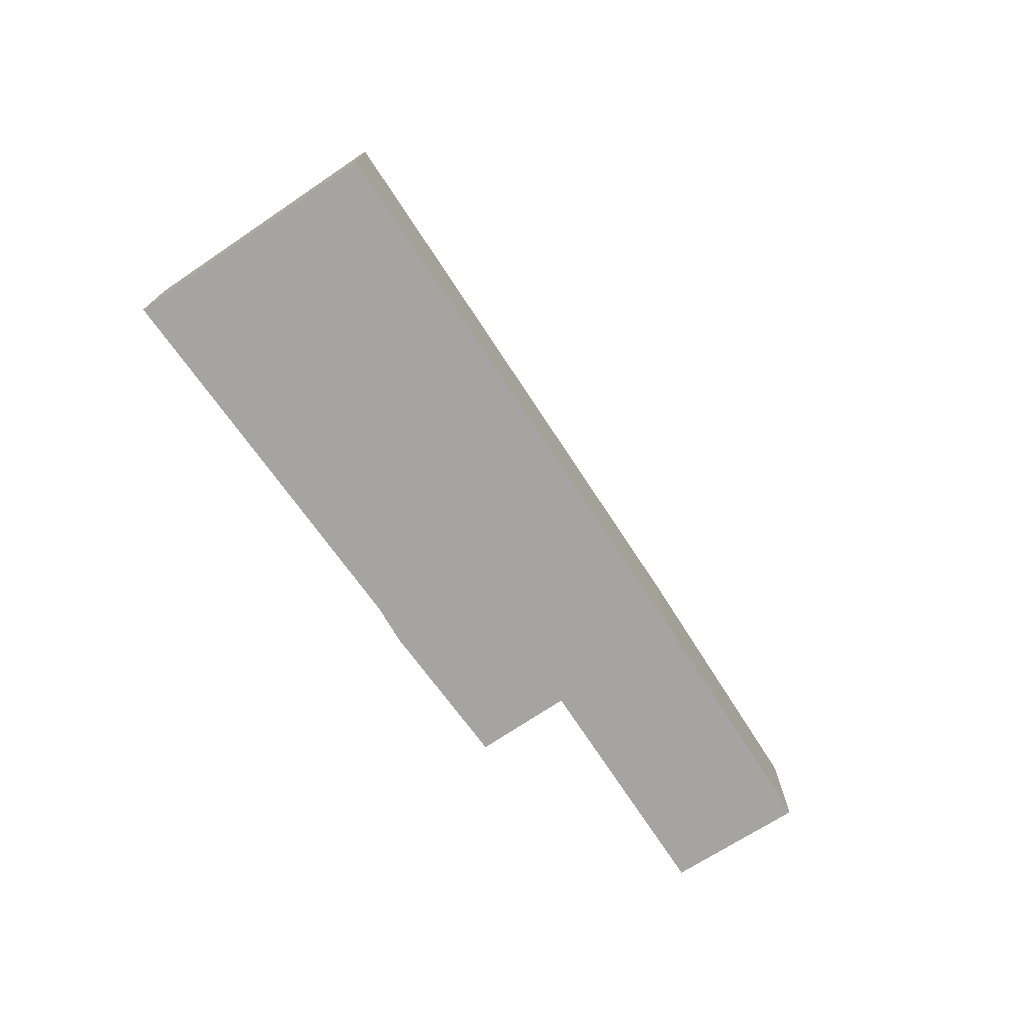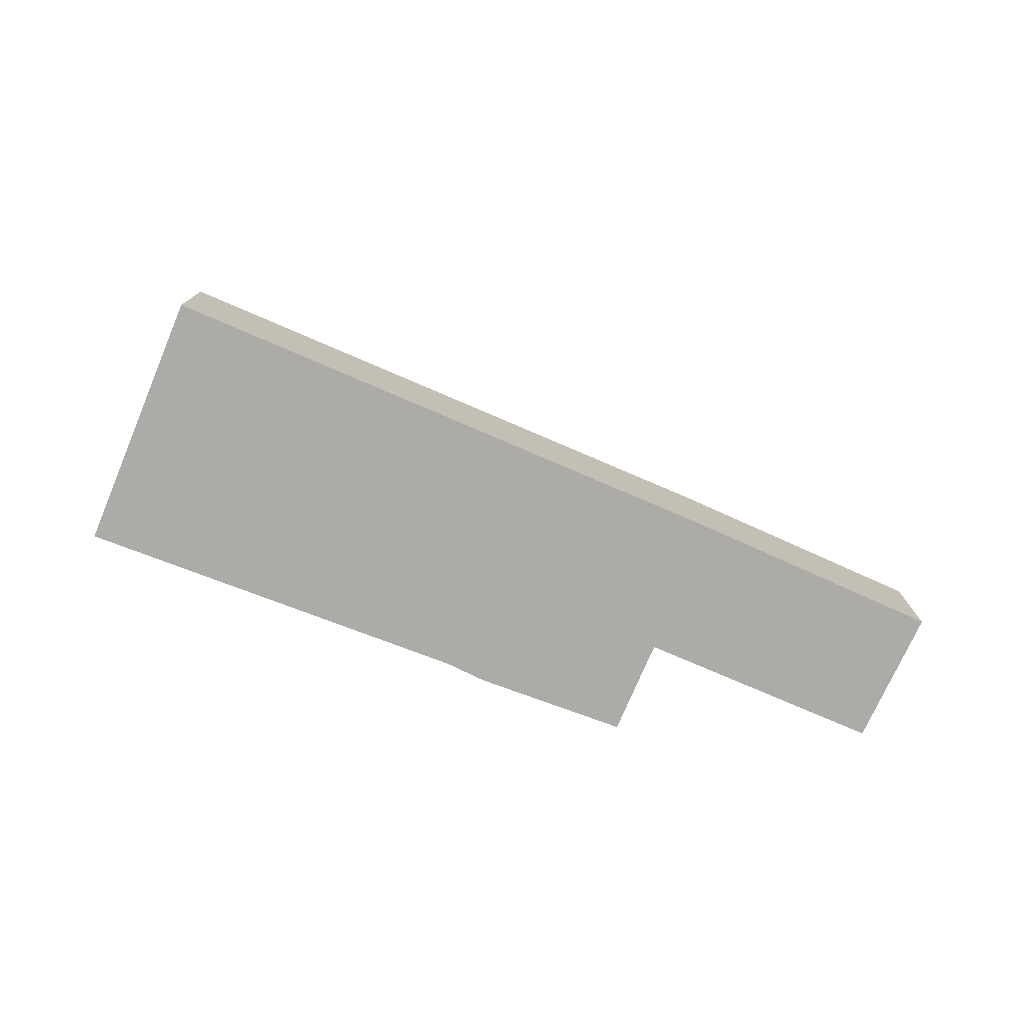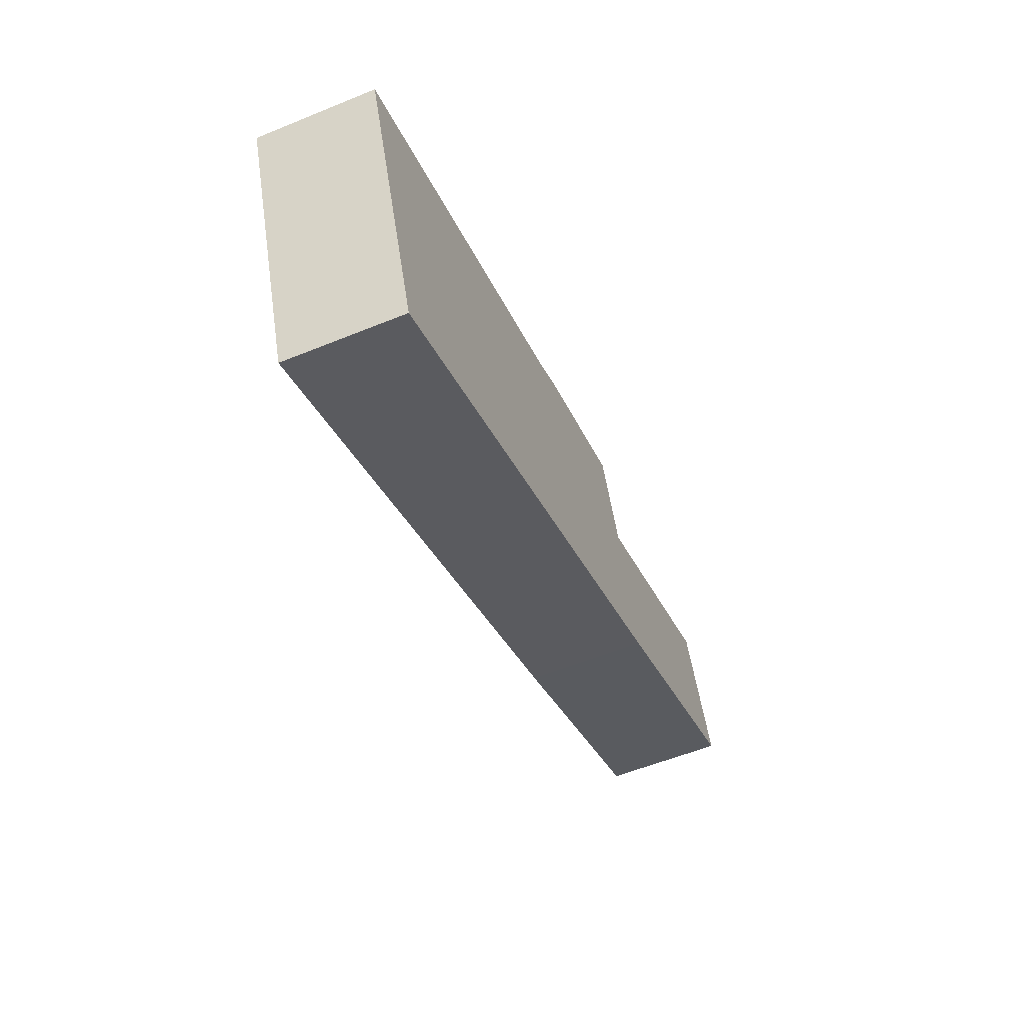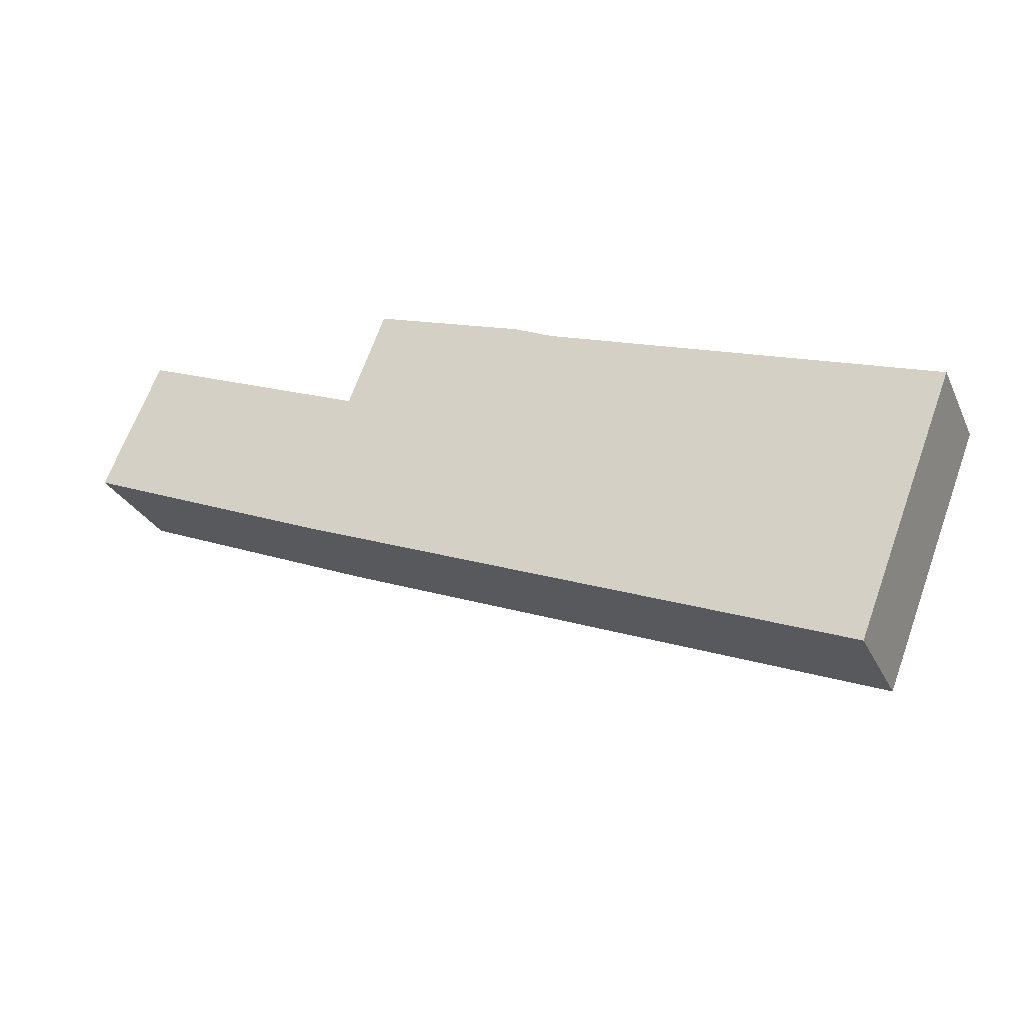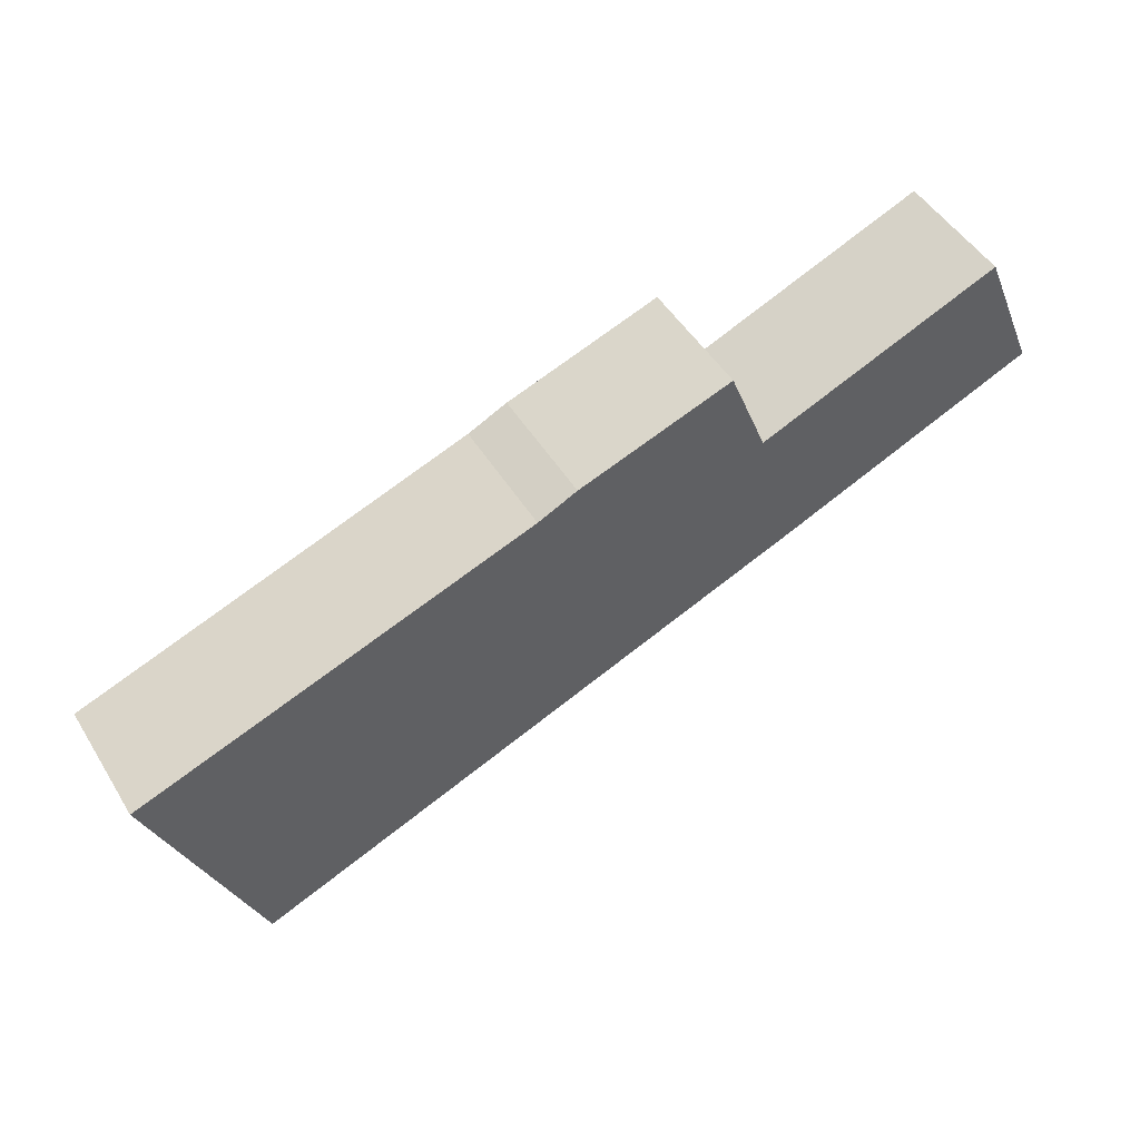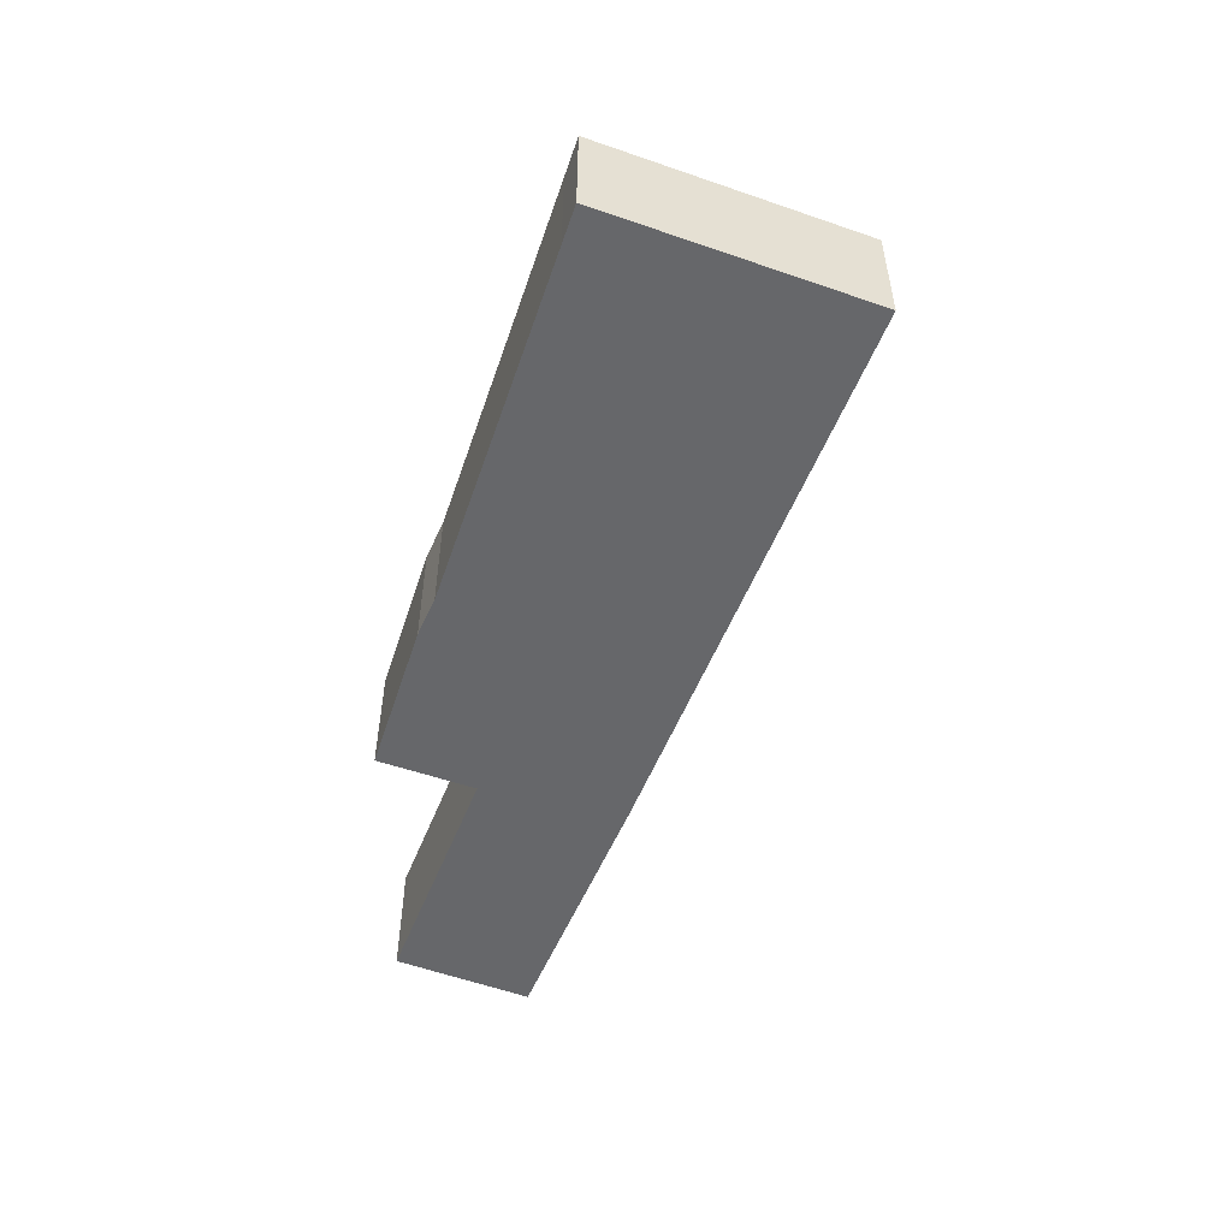
<metadata>
{"format":"obj","ext":"obj","renderer":"f3d","projection":"perspective","resolution":1024,"background":"white","views":[{"elev":-73.5,"azim":145.3,"up":"+Y"},{"elev":-76.2,"azim":178.6,"up":"+Y"},{"elev":-56.3,"azim":113.1,"up":"+Z"},{"elev":-28.8,"azim":21.8,"up":"+Z"},{"elev":49.6,"azim":149.3,"up":"+Z"},{"elev":-52.1,"azim":90.9,"up":"+Y"}]}
</metadata>
<code>
v  20.55 5.077 3.39
v  12.56 5.077 1.664
v  14.11 5.077 5.591
v  12.51 5.077 1.546
v  10.11 5.077 -4.256
v  10.78 5.077 -4.537
v  34.46 5.077 -14.06
v  22.19 5.077 2.624
v  37.15 5.077 -2.657
v  38.71 5.077 -3.207
v  36.75 5.077 -8.204
v  12.4 5.077 1.592
v  0 5.077 3.109e-16
v  2.397 5.077 5.628
v  2.397 -3.446e-16 5.628
v  12.4 -9.748e-17 1.592
v  12.51 -9.467e-17 1.546
v  14.11 -3.423e-16 5.591
v  20.55 -2.076e-16 3.39
v  22.19 -1.607e-16 2.624
v  37.15 1.627e-16 -2.657
v  38.71 1.964e-16 -3.207
v  0 0 0
v  12.56 -1.019e-16 1.664
v  36.75 5.023e-16 -8.204
v  34.46 8.607e-16 -14.06
v  10.78 2.778e-16 -4.537
v  10.11 2.606e-16 -4.256
g defaultobject
f 1 2 3
f 2 1 4
f 4 1 5
f 5 1 6
f 6 1 7
f 7 1 8
f 7 8 9
f 7 9 10
f 7 10 11
f 12 13 14
f 13 12 5
f 5 12 4
f 15 12 14
f 12 15 16
f 12 16 4
f 4 16 17
f 18 1 3
f 1 18 19
f 20 9 8
f 9 20 21
f 9 21 10
f 10 21 22
f 23 14 13
f 14 23 15
f 17 2 4
f 2 17 3
f 3 17 18
f 18 17 24
f 19 8 1
f 8 19 20
f 22 11 10
f 11 22 25
f 11 25 7
f 7 25 26
f 26 6 7
f 6 26 27
f 6 27 28
f 28 5 6
f 5 28 13
f 13 28 23
f 21 25 22
f 25 21 26
f 26 21 20
f 26 20 27
f 27 20 19
f 27 19 18
f 27 18 24
f 27 24 17
f 27 17 16
f 27 16 15
f 27 15 28
f 28 15 23

</code>
